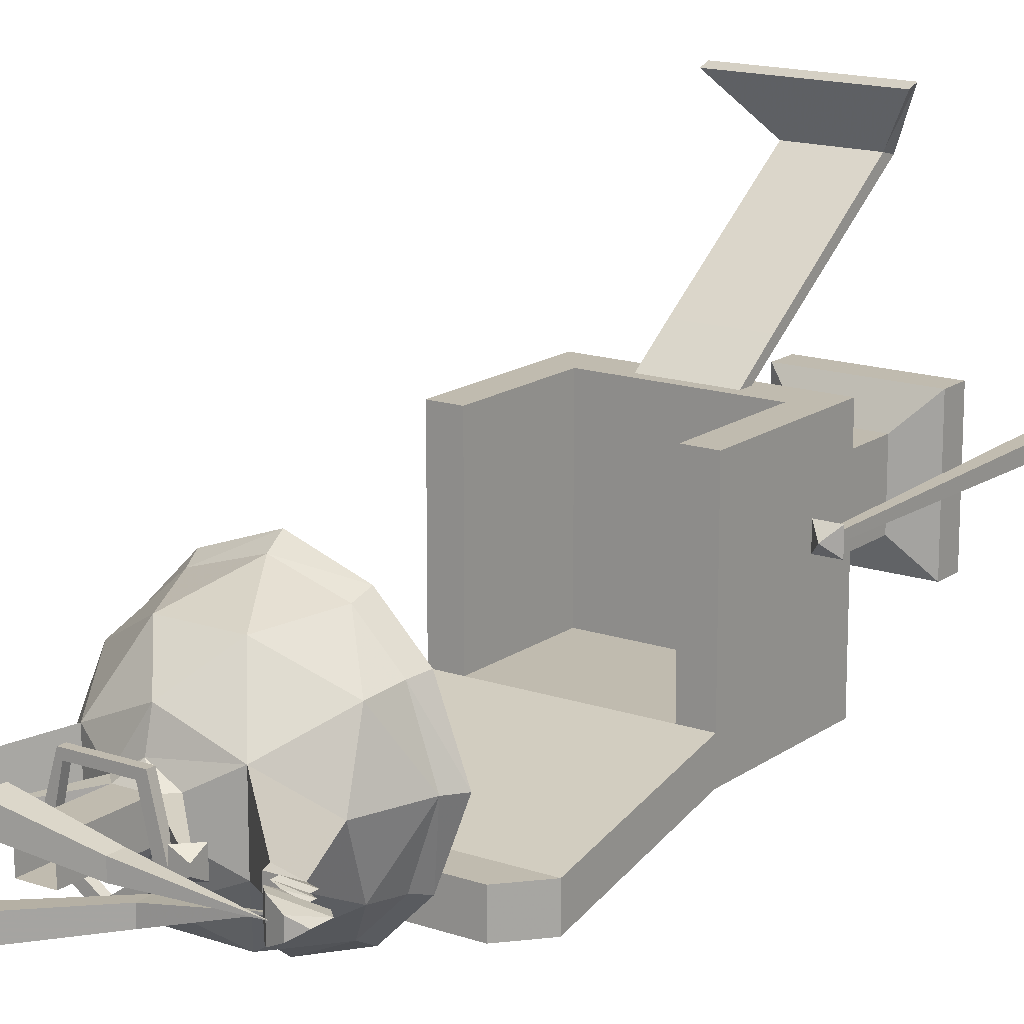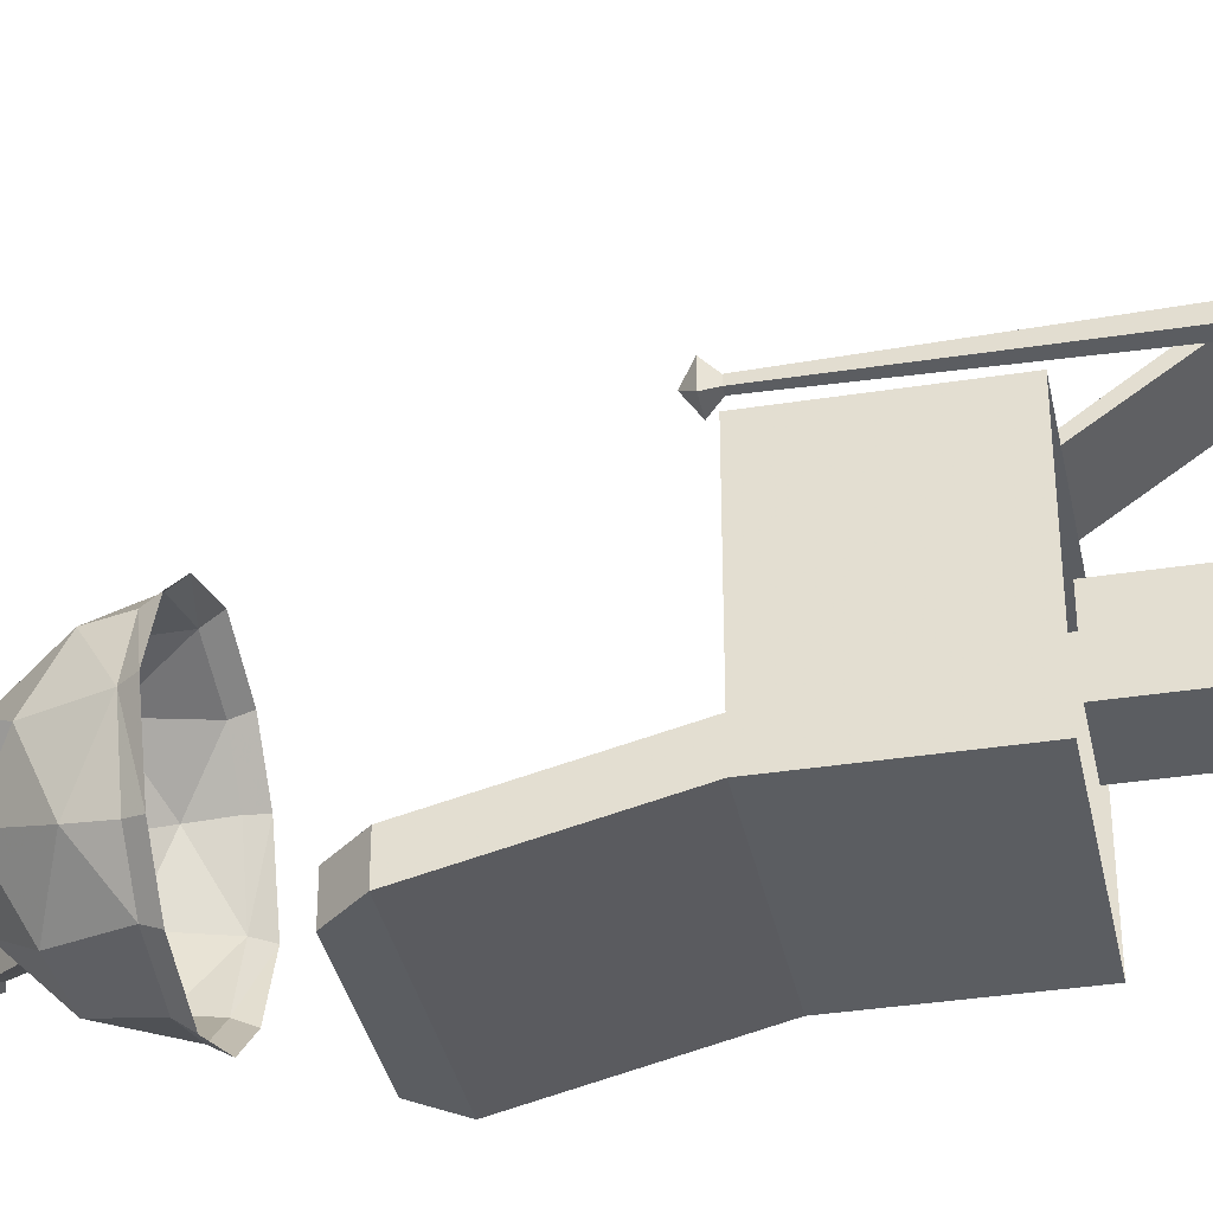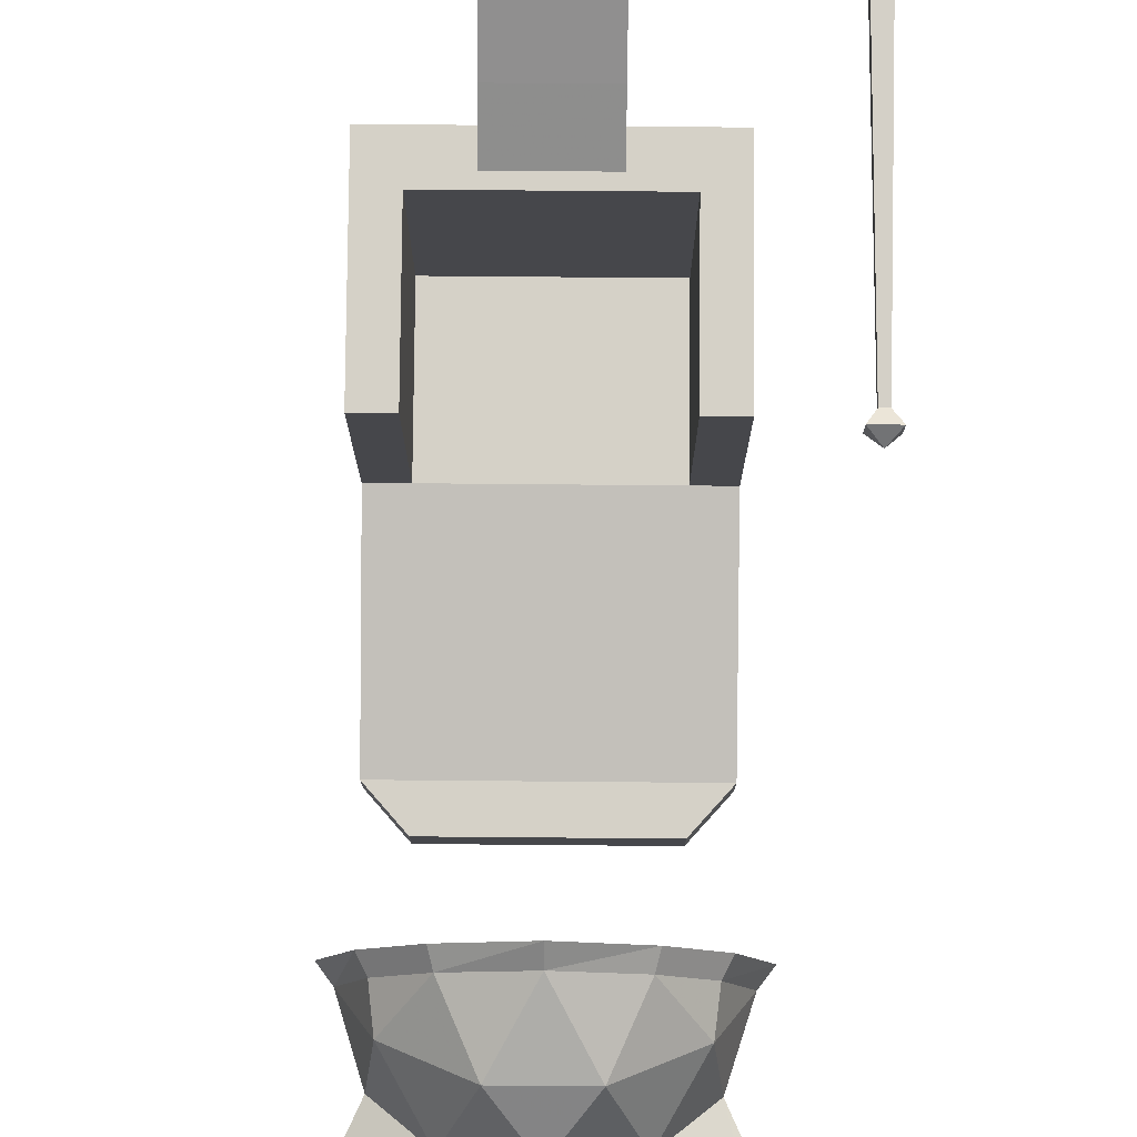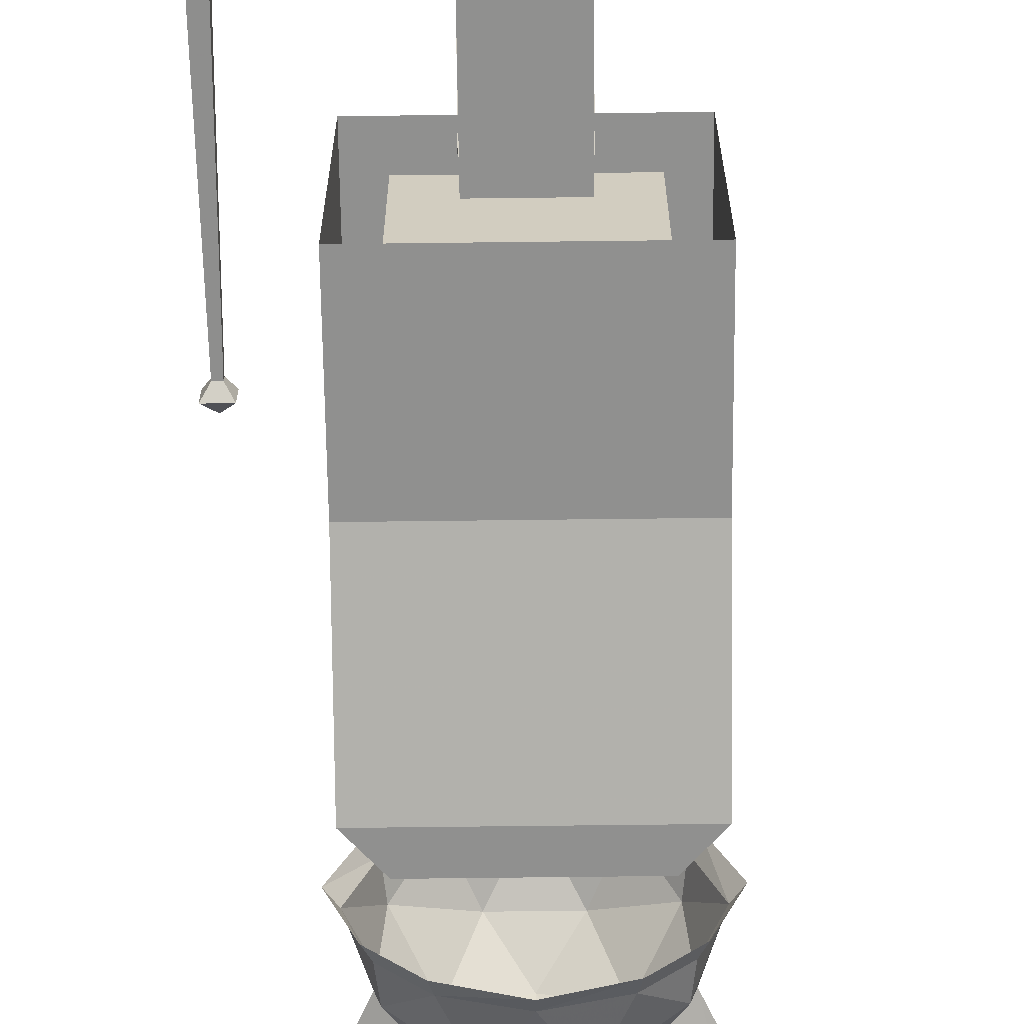
<metadata>
{"format":"obj","ext":"obj","renderer":"f3d","projection":"perspective","resolution":1024,"background":"white","views":[{"elev":15.9,"azim":35.1,"up":"+Z"},{"elev":-36.1,"azim":101.6,"up":"+Z"},{"elev":79.2,"azim":0.5,"up":"+Z"},{"elev":-65.5,"azim":-179.3,"up":"+Z"}]}
</metadata>
<code>
v 0.4219 -0.2031 -0.07812
v 0.4219 0 -0.2109
v 0.4219 0 0.1641
v 0.4219 -0.2031 0.04688
v 0.4062 -0.2031 0
v 0.4062 -0.2031 -0.03125
v 0.3594 -0.2031 -0.07812
v 0.3594 0 -0.2109
v 0.3594 -0.2031 0.04688
v 0.3594 0 0.1641
v 0.375 -0.2031 0
v 0.3828 -0.7969 -0.007812
v 0.3984 -0.7969 -0.007812
v 0.3984 -0.7969 -0.02344
v 0.375 -0.2031 -0.03125
v 0.3828 -0.7969 -0.02344
v 0.3672 -0.8203 -0.03906
v 0.3672 -0.8203 0.007812
v 0.4141 -0.8203 0.007812
v 0.4141 -0.8203 -0.03906
v 0.3906 -0.8438 -0.01562
v -0.1719 -0.5625 -0.3047
v 0.1719 -0.5625 -0.3047
v 0.1719 -0.5625 0.07812
v -0.1719 -0.5625 0.07812
v -0.1719 -0.8281 0.07812
v -0.1719 -0.8281 -0.3047
v 0.1719 -0.8281 -0.3047
v 0.1719 -0.8281 0.07812
v 0.2344 -0.4844 0.07812
v 0.08594 -0.5078 0.07812
v 0.08594 -0.5391 0.07812
v -0.08594 -0.5391 0.07812
v -0.2344 -0.4844 0.07812
v -0.2344 -0.8281 0.07812
v -0.2344 -0.8281 -0.3047
v -0.2344 -1.188 -0.3906
v -0.1719 -1.188 -0.3906
v 0.1719 -1.188 -0.3906
v 0.2344 -0.8281 -0.3047
v 0.2344 -0.8281 0.07812
v 0.2344 -0.4844 -0.3828
v 0.2344 -0.8281 -0.3828
v -0.2344 -0.4844 -0.3828
v -0.2344 -0.8281 -0.3828
v -0.2344 -1.188 -0.4688
v 0.2344 -1.188 -0.4688
v 0.1719 -1.258 -0.4688
v -0.1719 -1.258 -0.4688
v -0.1719 -1.258 -0.3906
v 0.1719 -1.258 -0.3906
v 0.2344 -1.188 -0.3906
v -0.07812 -0.4844 -0.07812
v 0.07812 -0.4844 -0.07812
v 0.07812 -0.1016 -0.07812
v -0.07812 -0.1016 -0.07812
v -0.07812 -0.4844 -0.2344
v -0.07812 -0.1016 -0.2344
v 0.07812 -0.4844 -0.2344
v 0.07812 -0.1016 -0.2344
v 0.1484 -0.0625 -0.3047
v 0.1484 -0.0625 -0.007812
v -0.1484 -0.0625 -0.007812
v -0.1484 -0.0625 -0.3047
v -0.1484 0 -0.3047
v 0.1484 0 -0.3047
v 0.1484 0 -0.007812
v -0.1484 0 -0.007812
v -0.08594 -0.5078 0.07812
v -0.08594 -0.125 0.3438
v 0.08594 -0.125 0.3438
v 0.08594 -0.1562 0.3516
v 0.08594 -0.4531 0.1406
v -0.08594 -0.4531 0.1406
v -0.08594 -0.1562 0.3516
v -0.1719 -0.2422 0.4609
v -0.1719 -0.2188 0.4688
v 0.1719 -0.2188 0.4688
v 0.1719 -0.2422 0.4609
v 0.2578 -1.781 -0.1719
v 0.2891 -1.758 -0.1953
v 0.2109 -1.586 -0.1953
v 0.125 -1.656 -0.125
v 0.2578 -1.781 -0.2188
v 0.2656 -1.805 -0.2188
v 0.2656 -1.805 -0.1719
v 0.3125 -1.766 -0.1953
v 0.125 -1.656 -0.2656
v 0.1953 -1.531 -0.3203
v 0.25 -1.461 -0.1953
v 0.1953 -1.531 -0.07031
v 0.07031 -1.586 0
v 0 -1.672 -0.07031
v 0 -1.688 -0.1328
v 0.05469 -1.688 -0.1641
v 0.3125 -1.781 -0.1953
v 0.2891 -1.805 -0.2188
v 0.2891 -1.805 -0.1719
v 0.2891 -1.82 -0.1719
v 0.3281 -1.789 -0.1953
v 0.2891 -1.82 -0.2188
v 0.3047 -1.82 -0.2109
v 0.3047 -1.82 -0.1797
v 0.3281 -1.805 -0.1953
v 0.3594 -1.805 -0.1953
v 0.3047 -1.852 -0.2266
v 0.3047 -1.852 -0.1641
v 0.3203 -1.867 -0.1641
v 0.375 -1.82 -0.1953
v 0.3203 -1.867 -0.2266
v 0.3516 -1.875 -0.2109
v 0.3516 -1.875 -0.1797
v 0.375 -1.859 -0.1953
v -0.125 -1.461 -0.4062
v 0 -1.461 -0.4453
v -0.07031 -1.586 -0.3906
v -0.1953 -1.531 -0.3203
v -0.2031 -1.461 -0.3281
v -0.2188 -1.43 -0.3359
v -0.1328 -1.43 -0.4219
v 0 -1.43 -0.4688
v 0.125 -1.461 -0.4062
v 0.07031 -1.586 -0.3906
v 0 -1.672 -0.3203
v -0.125 -1.656 -0.2656
v -0.2109 -1.586 -0.1953
v -0.25 -1.461 -0.1953
v -0.2734 -1.43 -0.1953
v 0.05469 -1.688 -0.2266
v 0 -1.688 -0.2578
v -0.05469 -1.688 -0.2266
v -0.125 -1.656 -0.125
v -0.2578 -1.781 -0.1719
v -0.2578 -1.781 -0.2188
v -0.2891 -1.758 -0.1953
v -0.1953 -1.531 -0.07031
v -0.2031 -1.461 -0.0625
v -0.2188 -1.43 -0.05469
v 0.125 -1.461 0.01562
v 0.2031 -1.461 -0.0625
v 0.2188 -1.43 -0.05469
v 0.1328 -1.43 0.03125
v 0 -1.461 0.05469
v -0.07031 -1.586 0
v -0.05469 -1.688 -0.1641
v -0.03125 -1.711 -0.1641
v 0.03125 -1.711 -0.1641
v 0.1328 -1.781 -0.1875
v 0.1406 -1.773 -0.1875
v -0.125 -1.461 0.01562
v 0 -1.43 0.07812
v -0.1328 -1.43 0.03125
v 0.2734 -1.43 -0.1953
v 0.2031 -1.461 -0.3281
v 0.2188 -1.43 -0.3359
v 0.1328 -1.43 -0.4219
v -0.3125 -1.766 -0.1953
v -0.2656 -1.805 -0.1719
v -0.2656 -1.805 -0.2188
v -0.2891 -1.805 -0.2188
v -0.3125 -1.781 -0.1953
v -0.2891 -1.805 -0.1719
v -0.2891 -1.82 -0.1719
v -0.2891 -1.82 -0.2188
v -0.3281 -1.789 -0.1953
v -0.3281 -1.805 -0.1953
v -0.3047 -1.82 -0.1797
v -0.3047 -1.82 -0.2109
v -0.3047 -1.852 -0.2266
v -0.3594 -1.805 -0.1953
v -0.3047 -1.852 -0.1641
v -0.3203 -1.867 -0.1641
v -0.3203 -1.867 -0.2266
v -0.375 -1.82 -0.1953
v -0.375 -1.859 -0.1953
v -0.3516 -1.875 -0.1797
v -0.3516 -1.875 -0.2109
v -0.1406 -1.781 -0.2031
v -0.1406 -1.781 -0.1875
v -0.1328 -1.789 -0.1875
v -0.03125 -1.711 -0.2266
v -0.03125 -1.742 -0.2266
v -0.03125 -1.742 -0.1641
v 0.03125 -1.742 -0.1641
v 0.03125 -1.711 -0.2266
v 0.1328 -1.781 -0.2031
v 0.1328 -1.805 -0.2188
v 0.1328 -1.805 -0.1719
v 0.1641 -1.773 -0.1719
v 0.1406 -1.773 -0.2031
v -0.1328 -1.789 -0.2031
v -0.1328 -1.812 -0.2188
v -0.1641 -1.781 -0.2188
v -0.1641 -1.781 -0.1719
v -0.1328 -1.812 -0.1719
v 0.03125 -1.742 -0.2266
v 0.03125 -1.875 -0.1641
v 0.03125 -1.875 -0.2266
v -0.03125 -1.875 -0.2266
v -0.03125 -1.875 -0.1641
v -0.1641 -1.812 -0.1875
v -0.1641 -1.812 -0.2031
v 0.1641 -1.773 -0.2188
v 0.1641 -1.805 -0.2031
v 0.1641 -1.805 -0.1875
v -0.09375 -1.984 -0.2969
v -0.1797 -1.875 -0.2422
v -0.1797 -1.844 -0.2422
v -0.09375 -1.938 -0.2969
v 0.125 -1.82 -0.2578
v 0.125 -1.852 -0.2578
v -0.09375 -1.984 -0.25
v -0.1797 -1.875 -0.2109
v -0.3281 -1.844 -0.1953
v -0.1797 -1.844 -0.2109
v -0.09375 -1.938 -0.25
v 0.125 -1.82 -0.2266
v 0.3203 -1.844 -0.1953
v 0.125 -1.852 -0.2266
v -0.09375 -1.977 -0.2891
v -0.1797 -1.867 -0.2344
v -0.1797 -1.852 -0.2344
v -0.09375 -1.945 -0.2891
v 0.125 -1.828 -0.25
v 0.125 -1.844 -0.25
v -0.09375 -1.977 -0.2578
v -0.1797 -1.867 -0.2188
v -0.1797 -1.852 -0.2188
v -0.09375 -1.945 -0.2578
v 0.125 -1.828 -0.2344
v 0.125 -1.844 -0.2344
v 0 -1.961 -0.09375
v 0.1406 -1.914 -0.1484
v 0.1406 -1.883 -0.1484
v 0 -1.914 -0.09375
v -0.1484 -1.828 -0.2109
v -0.1484 -1.859 -0.2109
v 0 -1.961 -0.1406
v 0.1406 -1.914 -0.1797
v 0.3281 -1.867 -0.1953
v 0.1406 -1.883 -0.1797
v 0 -1.914 -0.1406
v -0.1484 -1.828 -0.2422
v -0.3203 -1.867 -0.1953
v -0.1484 -1.859 -0.2422
v 0 -1.953 -0.1016
v 0.1406 -1.906 -0.1562
v 0.1406 -1.891 -0.1562
v 0 -1.922 -0.1016
v -0.1484 -1.836 -0.2188
v -0.1484 -1.852 -0.2188
v 0 -1.953 -0.1328
v 0.1406 -1.906 -0.1719
v 0.1406 -1.891 -0.1719
v 0 -1.922 -0.1328
v -0.1484 -1.836 -0.2344
v -0.1484 -1.852 -0.2344
v 0.1016 -1.766 -0.2344
v 0.07031 -1.766 -0.1094
v 0.05469 -1.766 -0.125
v 0.07812 -1.766 -0.2266
v 0 -1.766 -0.3047
v 0 -1.75 -0.3047
v 0.1016 -1.75 -0.2344
v 0.07031 -1.75 -0.1094
v -0.0625 -1.766 -0.1094
v -0.05469 -1.766 -0.125
v -0.05469 -1.75 -0.125
v 0.05469 -1.75 -0.125
v 0.07812 -1.75 -0.2266
v 0 -1.766 -0.2812
v -0.1016 -1.766 -0.2344
v -0.1016 -1.75 -0.2344
v -0.07812 -1.766 -0.2266
v 0 -1.75 -0.2812
v -0.07812 -1.75 -0.2266
v -0.0625 -1.75 -0.1094
f 1 2 3
f 1 3 4
f 1 7 2
f 2 7 8
f 8 7 9
f 8 9 10
f 10 9 4
f 10 4 3
f 5 11 12
f 5 12 13
f 5 13 6
f 6 13 14
f 6 14 15
f 11 15 16
f 11 16 12
f 14 16 15
f 22 23 24
f 22 24 25
f 22 25 26
f 22 26 27
f 22 27 23
f 23 27 28
f 23 28 24
f 24 28 29
f 27 38 28
f 28 38 39
f 30 41 42
f 42 41 40
f 42 40 43
f 42 43 44
f 44 43 45
f 44 45 36
f 44 36 34
f 34 36 35
f 46 37 36
f 46 36 45
f 46 45 47
f 46 47 48
f 46 48 49
f 46 49 37
f 37 49 50
f 40 52 43
f 43 52 47
f 43 47 45
f 49 48 51
f 49 51 50
f 51 48 47
f 51 47 52
f 53 54 55
f 53 55 56
f 53 56 57
f 57 56 58
f 57 58 59
f 59 58 60
f 59 60 54
f 54 60 55
f 31 69 70
f 31 70 71
f 31 71 72
f 31 72 73
f 31 73 32
f 32 73 33
f 33 73 74
f 33 74 69
f 69 74 70
f 70 74 75
f 72 75 74
f 72 74 73
f 80 81 82
f 80 82 83
f 80 83 84
f 81 84 88
f 81 88 82
f 82 88 89
f 82 89 90
f 82 90 91
f 82 91 83
f 83 91 92
f 83 92 93
f 83 93 94
f 83 94 95
f 83 95 88
f 83 88 84
f 96 98 99
f 96 99 100
f 96 100 97
f 97 100 101
f 97 101 98
f 98 101 99
f 99 101 102
f 99 102 103
f 99 103 100
f 100 103 104
f 100 104 101
f 101 104 102
f 114 115 116
f 114 116 117
f 114 117 118
f 115 122 123
f 115 123 116
f 116 123 124
f 116 124 125
f 116 125 117
f 117 125 126
f 117 126 127
f 117 127 118
f 124 123 88
f 124 88 129
f 124 129 130
f 124 130 125
f 125 130 131
f 125 131 132
f 125 132 133
f 125 133 134
f 125 134 126
f 126 134 135
f 126 135 132
f 126 132 136
f 126 136 127
f 127 136 137
f 122 89 123
f 123 89 88
f 139 92 91
f 139 91 140
f 139 143 92
f 92 143 144
f 92 144 93
f 93 144 132
f 93 132 145
f 93 145 94
f 95 129 88
f 150 144 143
f 150 137 136
f 150 136 144
f 144 136 132
f 91 90 140
f 89 122 154
f 89 154 90
f 135 133 132
f 160 162 163
f 160 163 164
f 160 164 161
f 161 164 165
f 161 165 162
f 162 165 163
f 163 165 166
f 163 166 167
f 163 167 164
f 164 167 168
f 164 168 165
f 165 168 166
f 172 176 173
f 173 176 177
f 131 145 132
f 146 181 182
f 146 182 183
f 146 183 147
f 147 183 184
f 147 184 185
f 196 182 181
f 196 181 185
f 196 185 184
f 196 184 197
f 196 197 198
f 196 198 182
f 182 198 199
f 182 199 183
f 183 199 200
f 183 200 184
f 184 200 197
f 209 216 217
f 209 217 210
f 1 4 5
f 1 5 6
f 1 6 7
f 4 9 11
f 4 11 5
f 6 15 7
f 7 15 9
f 9 15 11
f 12 16 17
f 12 17 18
f 12 18 13
f 13 18 19
f 13 19 14
f 14 19 20
f 14 20 16
f 16 20 17
f 17 20 21
f 17 21 18
f 18 21 19
f 19 21 20
f 24 29 30
f 24 30 31
f 24 31 32
f 24 32 25
f 25 32 33
f 25 33 34
f 25 34 35
f 25 35 26
f 26 35 27
f 27 35 36
f 27 36 37
f 27 37 38
f 28 39 40
f 28 40 29
f 29 40 41
f 29 41 30
f 37 50 38
f 38 50 39
f 39 50 51
f 39 51 52
f 39 52 40
f 55 60 61
f 55 61 62
f 55 62 56
f 56 62 63
f 56 63 58
f 58 63 64
f 58 64 60
f 60 64 61
f 61 64 65
f 61 65 66
f 61 66 62
f 62 66 67
f 62 67 63
f 63 67 68
f 63 68 64
f 64 68 65
f 33 69 34
f 34 69 30
f 30 69 31
f 70 75 76
f 70 76 77
f 70 77 71
f 71 77 78
f 71 78 72
f 72 78 79
f 72 79 75
f 76 79 78
f 76 78 77
f 79 76 75
f 80 84 85
f 80 85 86
f 80 86 81
f 81 86 87
f 81 87 84
f 87 85 84
f 85 87 96
f 85 96 97
f 85 97 86
f 86 97 98
f 86 98 87
f 87 98 96
f 102 104 105
f 102 105 106
f 102 106 103
f 103 106 107
f 103 107 104
f 104 107 105
f 105 107 108
f 105 108 109
f 105 109 106
f 106 109 110
f 106 110 107
f 107 110 108
f 108 110 111
f 108 111 112
f 108 112 109
f 109 112 113
f 109 113 110
f 110 113 111
f 111 113 112
f 114 118 119
f 114 119 120
f 114 120 115
f 115 120 121
f 115 121 122
f 118 127 128
f 118 128 119
f 127 137 138
f 127 138 128
f 139 140 141
f 139 141 142
f 139 142 143
f 94 145 146
f 94 146 147
f 94 147 95
f 95 147 148
f 95 148 149
f 95 149 129
f 150 143 151
f 150 151 152
f 150 152 137
f 140 90 153
f 140 153 141
f 90 154 155
f 90 155 153
f 122 121 156
f 122 156 154
f 154 156 155
f 143 142 151
f 137 152 138
f 133 135 157
f 133 157 158
f 133 158 134
f 134 158 159
f 134 159 135
f 135 159 157
f 157 159 160
f 157 160 161
f 157 161 158
f 158 161 162
f 158 162 159
f 159 162 160
f 166 168 169
f 166 169 170
f 166 170 167
f 167 170 171
f 167 171 168
f 168 171 169
f 169 171 172
f 169 172 173
f 169 173 170
f 170 173 174
f 170 174 171
f 171 174 172
f 172 174 175
f 172 175 176
f 173 177 174
f 174 177 175
f 175 177 176
f 145 131 178
f 145 178 179
f 145 179 146
f 146 179 180
f 146 180 181
f 147 185 186
f 147 186 148
f 148 186 187
f 148 187 188
f 148 188 149
f 149 188 189
f 149 189 190
f 149 190 129
f 129 190 185
f 129 185 130
f 130 185 181
f 130 181 131
f 131 181 191
f 131 191 178
f 178 191 192
f 178 192 193
f 178 193 179
f 179 193 194
f 179 194 180
f 180 194 195
f 180 195 191
f 180 191 181
f 195 192 191
f 192 195 201
f 192 201 202
f 192 202 193
f 193 202 194
f 194 202 201
f 194 201 195
f 190 186 185
f 186 190 203
f 186 203 187
f 187 203 204
f 187 204 188
f 188 204 205
f 188 205 189
f 189 205 203
f 189 203 190
f 205 204 203
f 206 207 208
f 206 208 209
f 206 209 210
f 206 210 211
f 206 211 212
f 206 212 207
f 207 212 213
f 207 213 214
f 207 214 208
f 208 214 215
f 208 215 209
f 209 215 216
f 210 217 218
f 210 218 211
f 211 218 219
f 211 219 212
f 212 219 216
f 212 216 213
f 213 216 215
f 213 215 214
f 219 217 216
f 217 219 218
f 232 233 234
f 232 234 235
f 232 235 236
f 232 236 237
f 232 237 238
f 232 238 233
f 233 238 239
f 233 239 240
f 233 240 234
f 234 240 241
f 234 241 235
f 235 241 242
f 235 242 243
f 235 243 236
f 236 243 244
f 236 244 237
f 237 244 245
f 237 245 238
f 238 245 242
f 238 242 239
f 239 242 241
f 239 241 240
f 245 243 242
f 243 245 244
f 258 259 260
f 258 260 261
f 258 261 262
f 258 262 263
f 258 263 264
f 258 264 259
f 259 264 265
f 259 265 266
f 259 266 267
f 259 267 260
f 260 267 268
f 260 268 269
f 260 269 261
f 261 269 270
f 261 270 271
f 261 271 262
f 262 271 272
f 262 272 273
f 262 273 263
f 274 267 266
f 274 266 272
f 274 272 271
f 274 271 275
f 274 275 276
f 274 276 267
f 267 276 268
f 266 265 277
f 266 277 272
f 272 277 273
f 271 270 275
f 220 221 222
f 220 222 223
f 220 223 224
f 220 224 225
f 220 225 226
f 220 226 221
f 221 226 227
f 221 227 214
f 221 214 222
f 222 214 228
f 222 228 223
f 223 228 229
f 223 229 230
f 223 230 224
f 224 230 218
f 224 218 225
f 225 218 231
f 225 231 226
f 226 231 229
f 226 229 227
f 227 229 228
f 227 228 214
f 231 230 229
f 230 231 218
f 246 247 248
f 246 248 249
f 246 249 250
f 246 250 251
f 246 251 252
f 246 252 247
f 247 252 253
f 247 253 240
f 247 240 248
f 248 240 254
f 248 254 249
f 249 254 255
f 249 255 256
f 249 256 250
f 250 256 244
f 250 244 251
f 251 244 257
f 251 257 252
f 252 257 255
f 252 255 253
f 253 255 254
f 253 254 240
f 257 256 255
f 256 257 244

</code>
